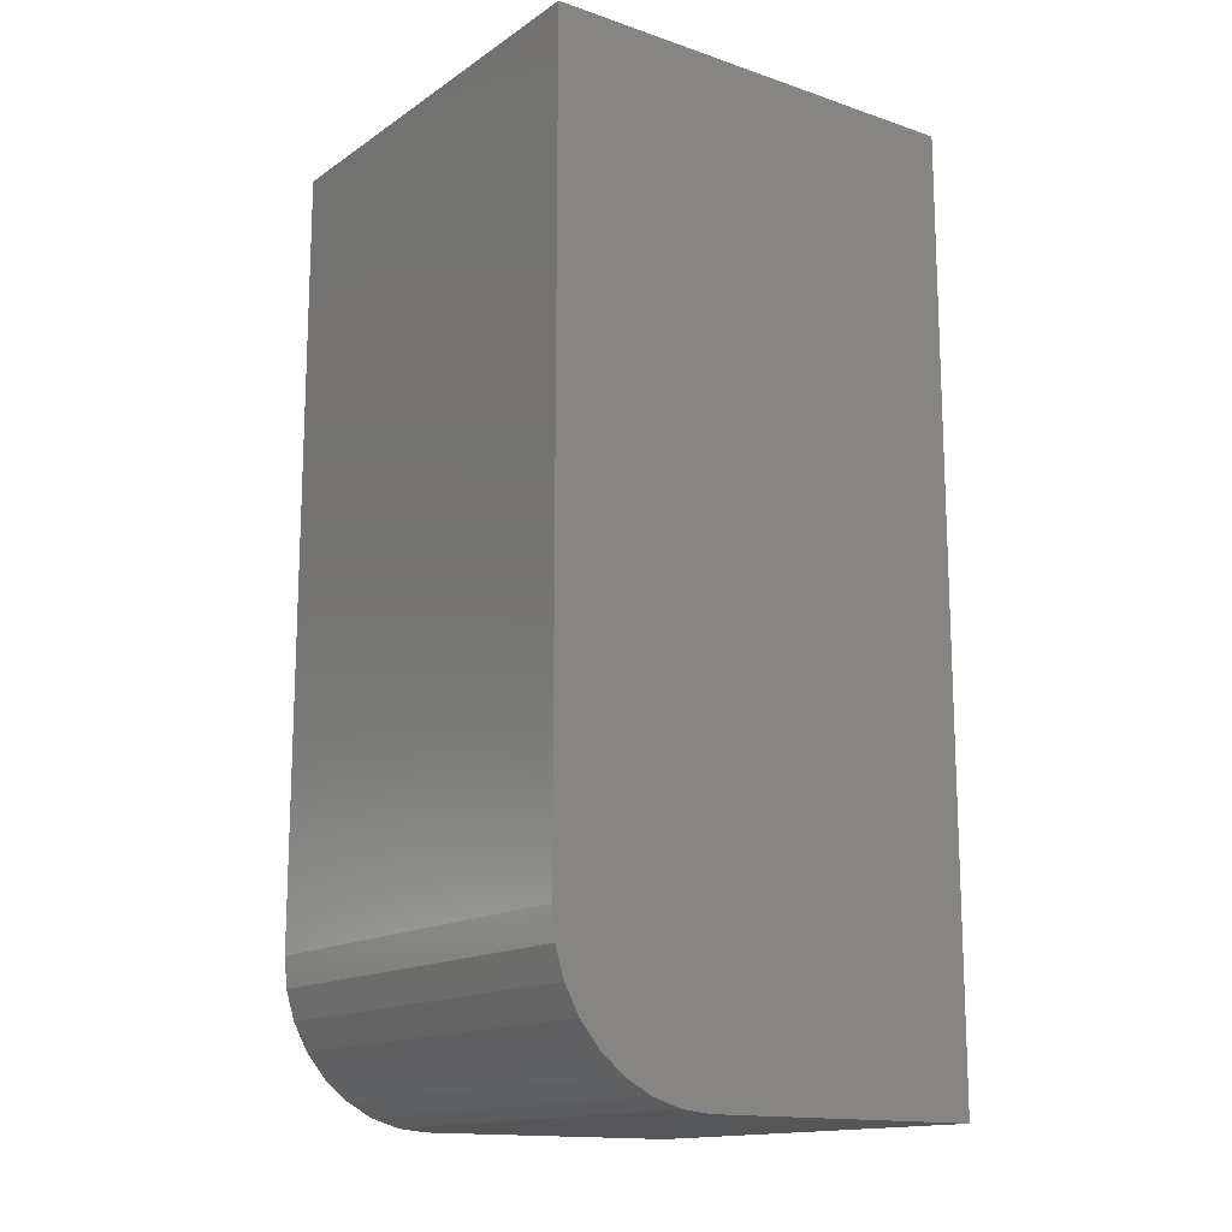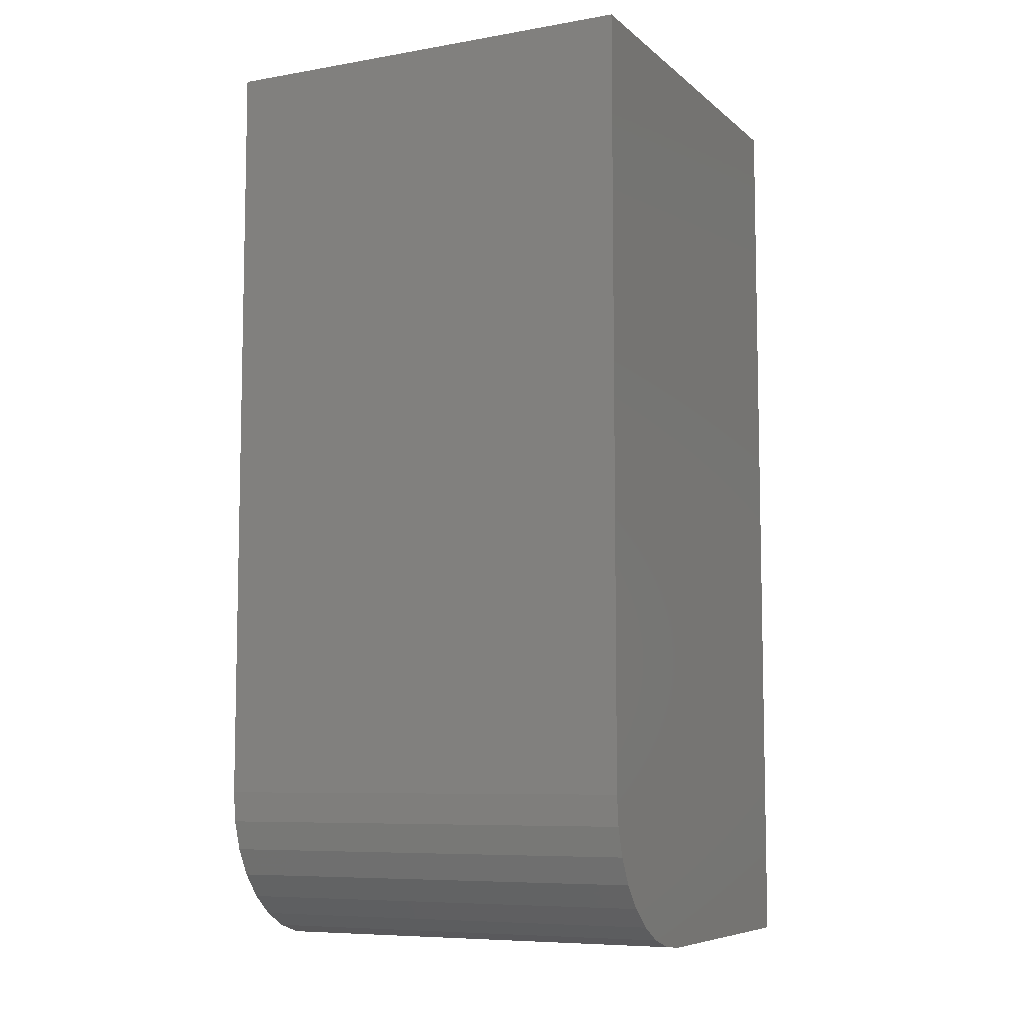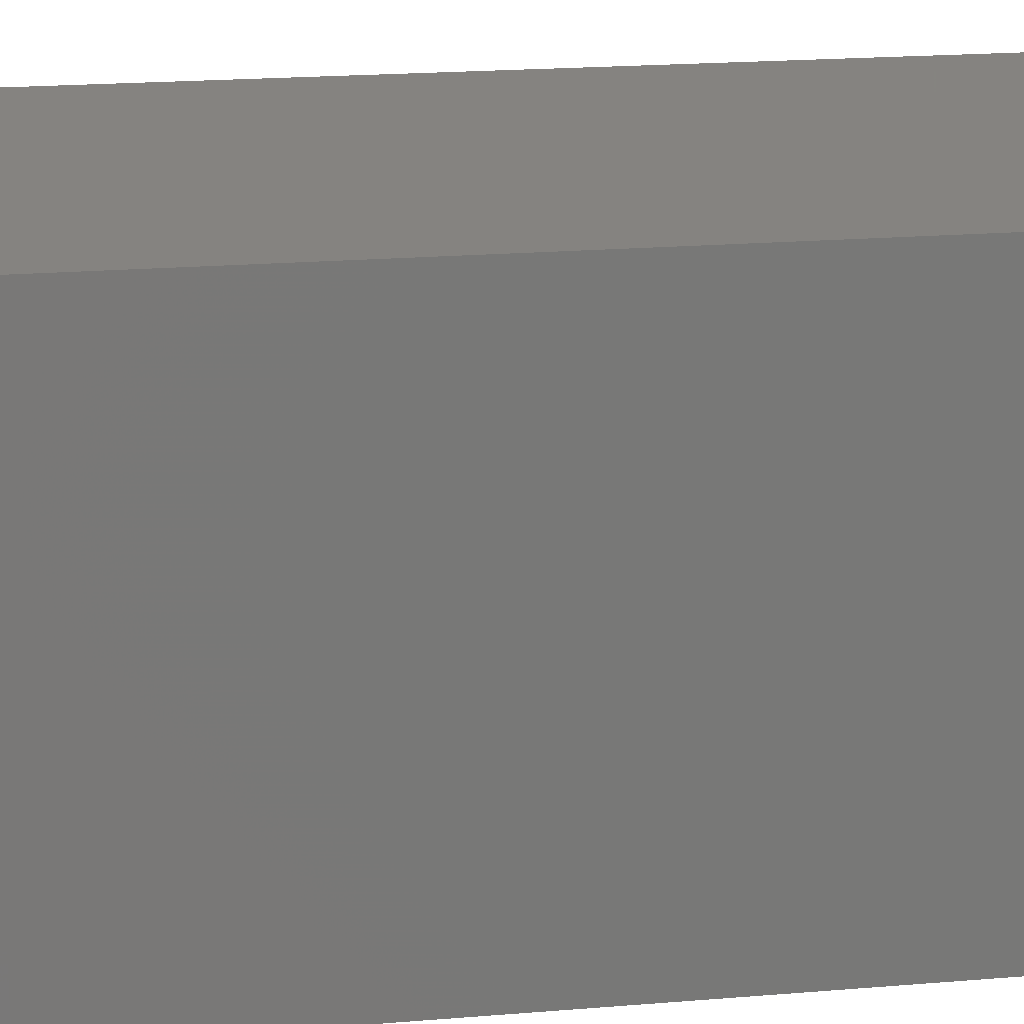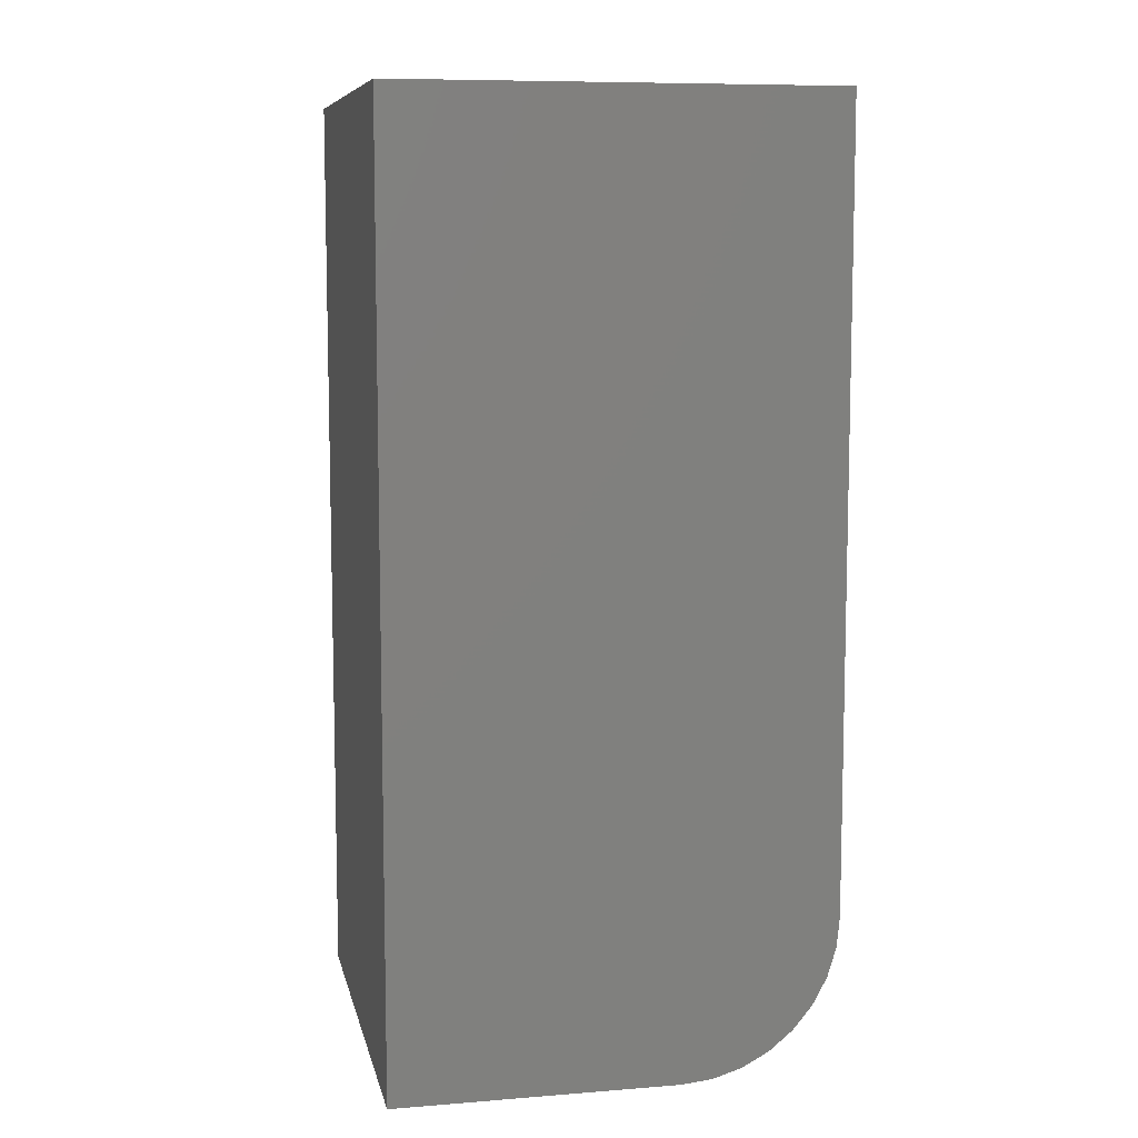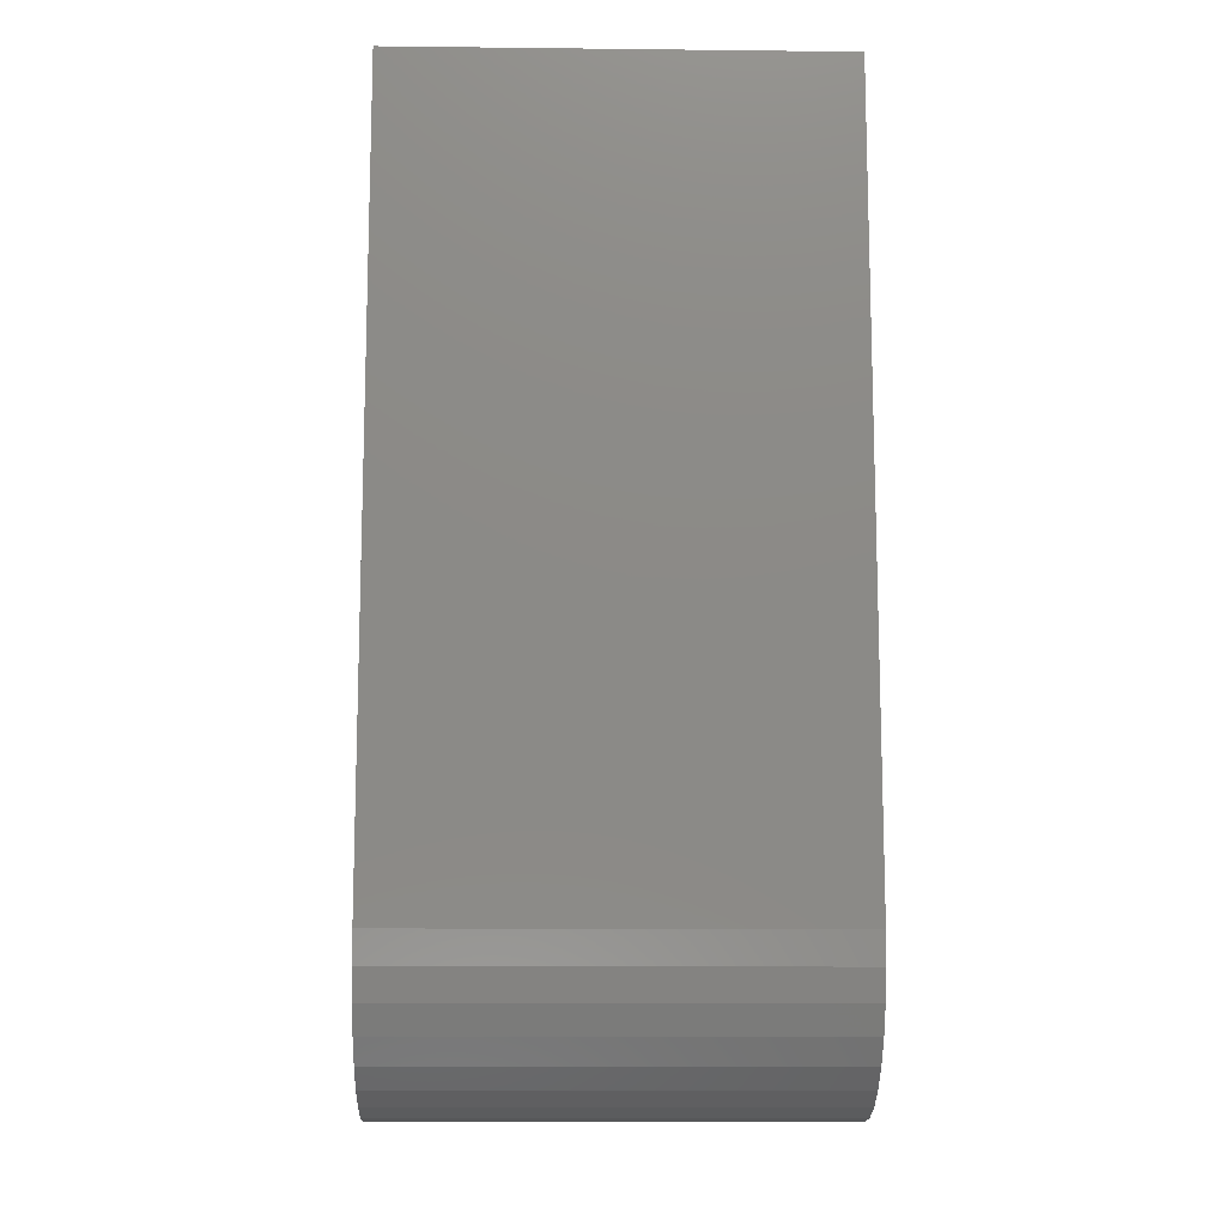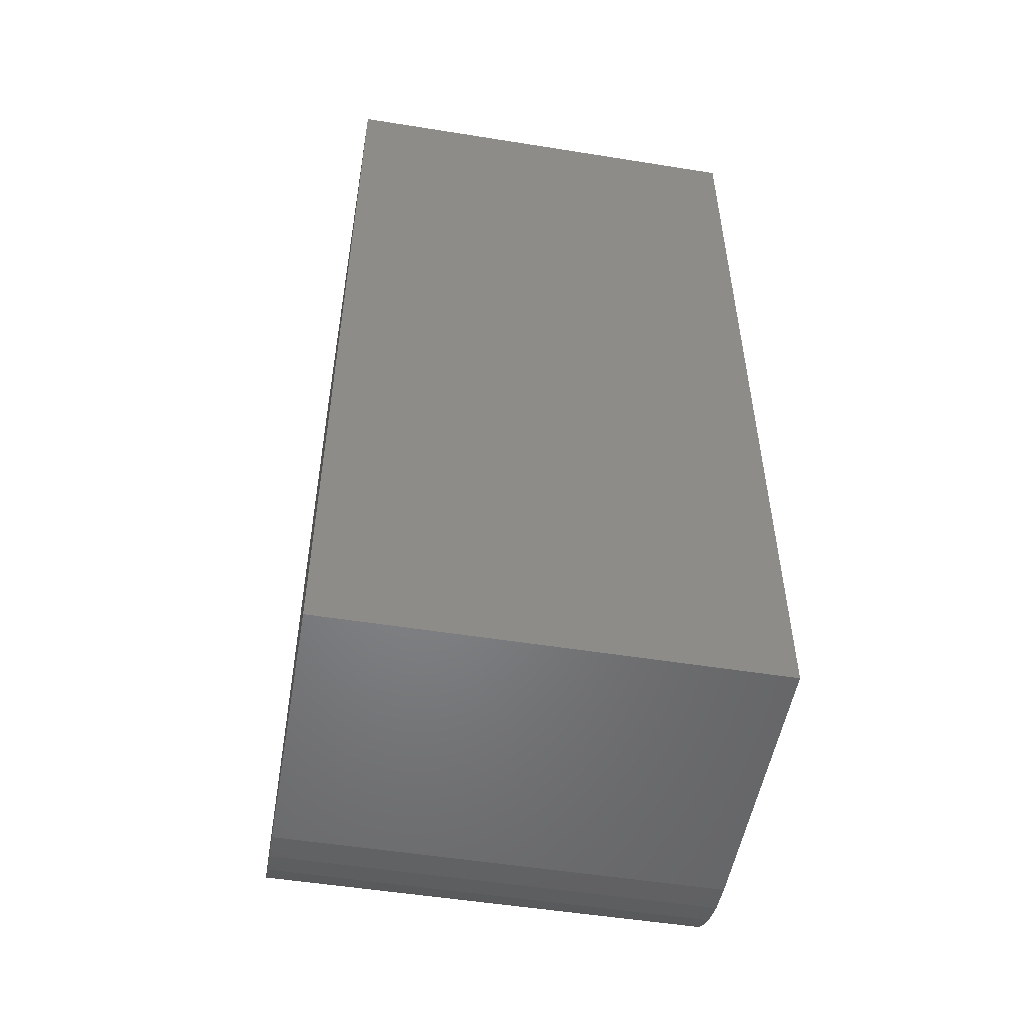
<metadata>
{"format":"stl","ext":"stl","renderer":"f3d","projection":"perspective","resolution":1024,"background":"white","views":[{"elev":-14.9,"azim":-35.8,"up":"+Z"},{"elev":-7.6,"azim":-63.9,"up":"+Z"},{"elev":19.2,"azim":-99.1,"up":"+Y"},{"elev":8.7,"azim":168.0,"up":"+Z"},{"elev":-12.0,"azim":-91.5,"up":"+Z"},{"elev":-52.1,"azim":80.2,"up":"+Z"}]}
</metadata>
<code>
# stl→obj: 24 verts, 44 faces
v -0.05469 -0.1797 0
v -0.05469 0.1719 0
v 0.1719 -0.1797 0
v 0.1719 0.1719 0
v -0.1797 0.1719 0.125
v -0.1797 -0.1797 0.125
v -0.1797 0.1719 0.75
v -0.1797 -0.1797 0.75
v -0.07907 0.1719 0.002402
v 0.1719 0.1719 0.75
v -0.1025 0.1719 0.009515
v -0.1241 0.1719 0.02107
v -0.1431 0.1719 0.03661
v -0.1586 0.1719 0.05555
v -0.1702 0.1719 0.07716
v -0.1773 0.1719 0.1006
v -0.1773 -0.1797 0.1006
v -0.1702 -0.1797 0.07716
v -0.1586 -0.1797 0.05555
v -0.1431 -0.1797 0.03661
v -0.1241 -0.1797 0.02107
v -0.1025 -0.1797 0.009515
v -0.07907 -0.1797 0.002402
v 0.1719 -0.1797 0.75
f 1 2 3
f 3 2 4
f 5 6 7
f 7 6 8
f 2 9 4
f 5 7 10
f 5 10 4
f 5 4 9
f 5 9 11
f 5 11 12
f 5 12 13
f 5 13 14
f 5 14 15
f 5 15 16
f 6 17 18
f 6 18 19
f 6 19 20
f 6 20 21
f 6 21 22
f 6 22 23
f 6 23 1
f 6 1 3
f 6 3 24
f 6 24 8
f 2 1 9
f 9 1 23
f 9 23 11
f 11 23 22
f 11 22 12
f 12 22 21
f 12 21 13
f 13 21 20
f 13 20 14
f 14 20 19
f 14 19 15
f 15 19 18
f 15 18 16
f 16 18 17
f 16 17 5
f 5 17 6
f 8 24 7
f 7 24 10
f 3 4 24
f 24 4 10

</code>
